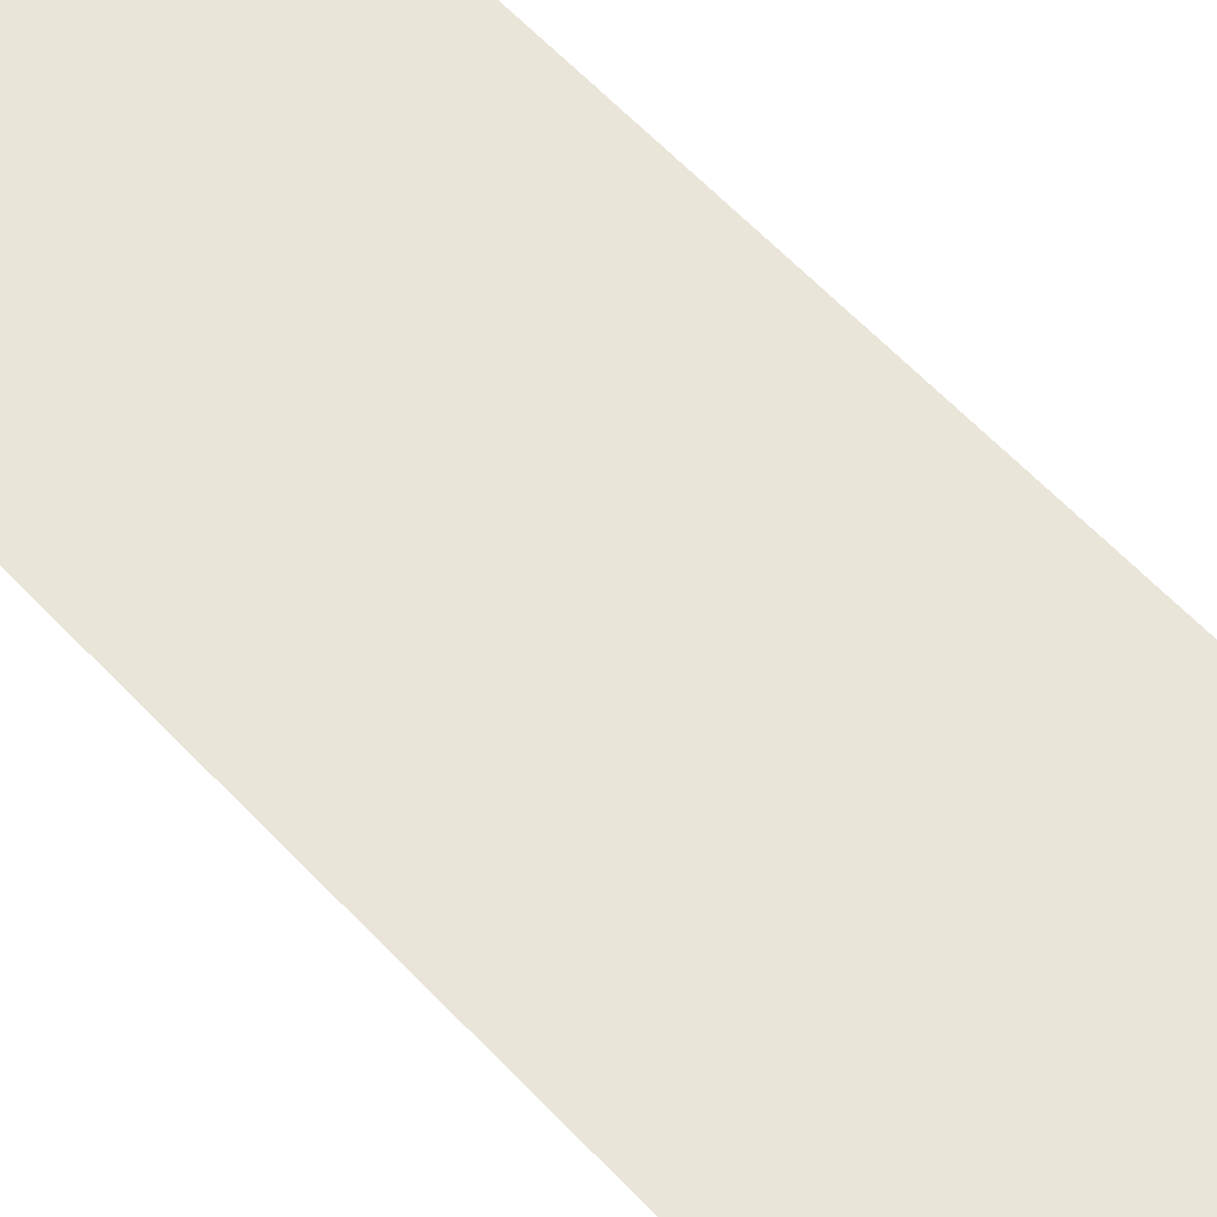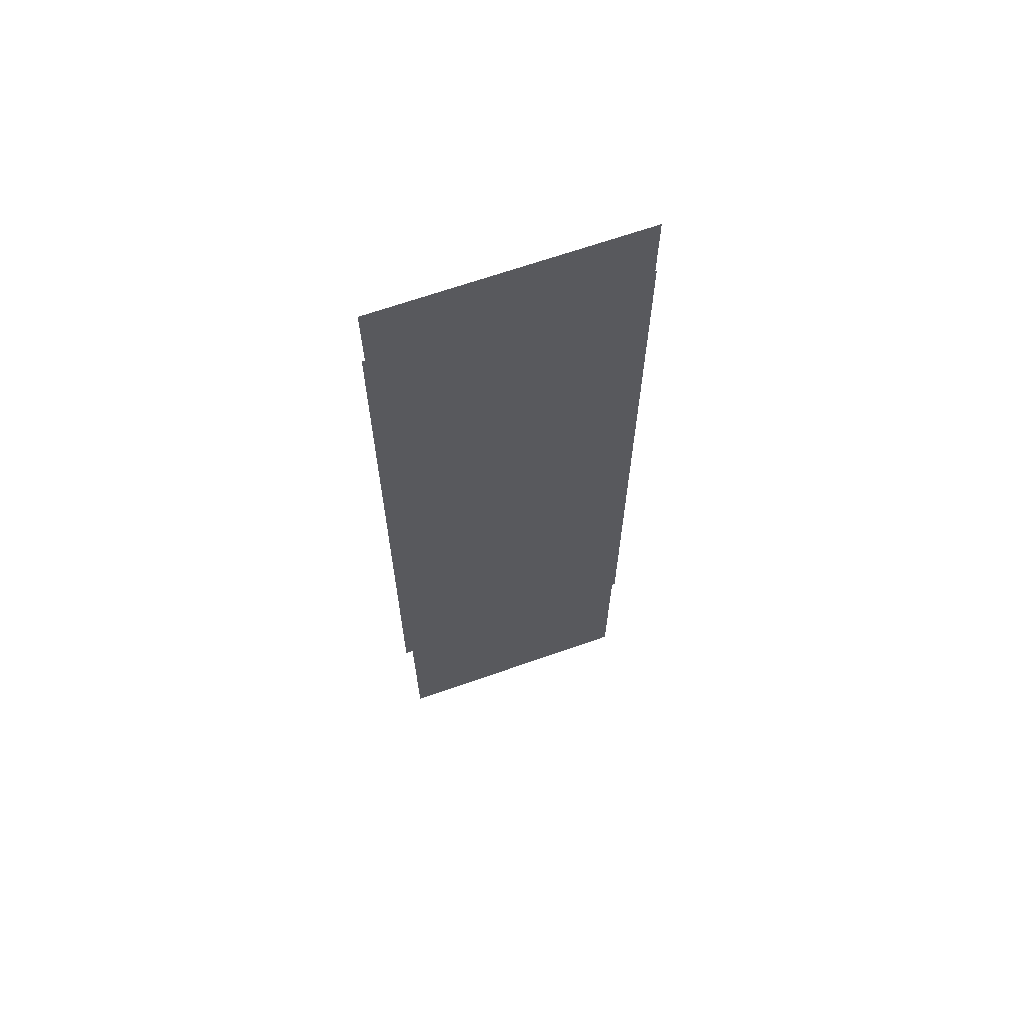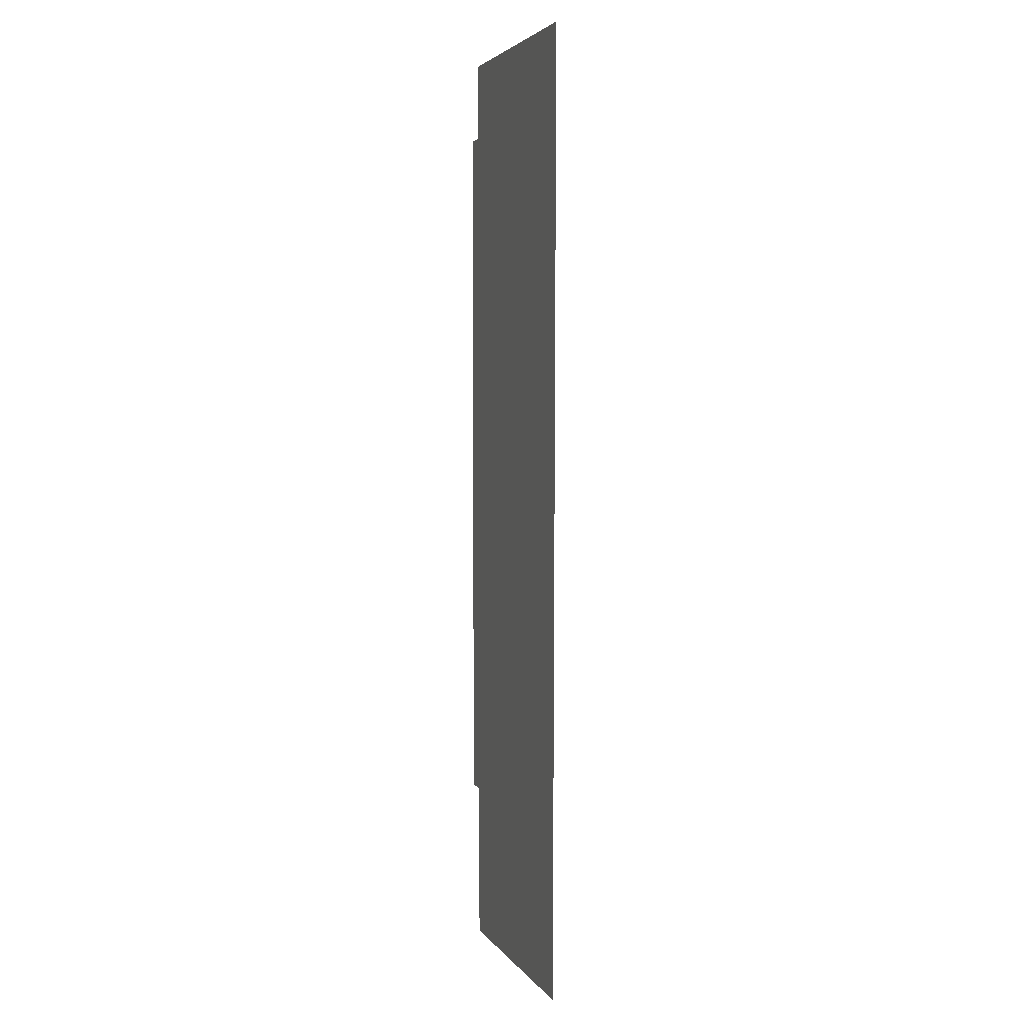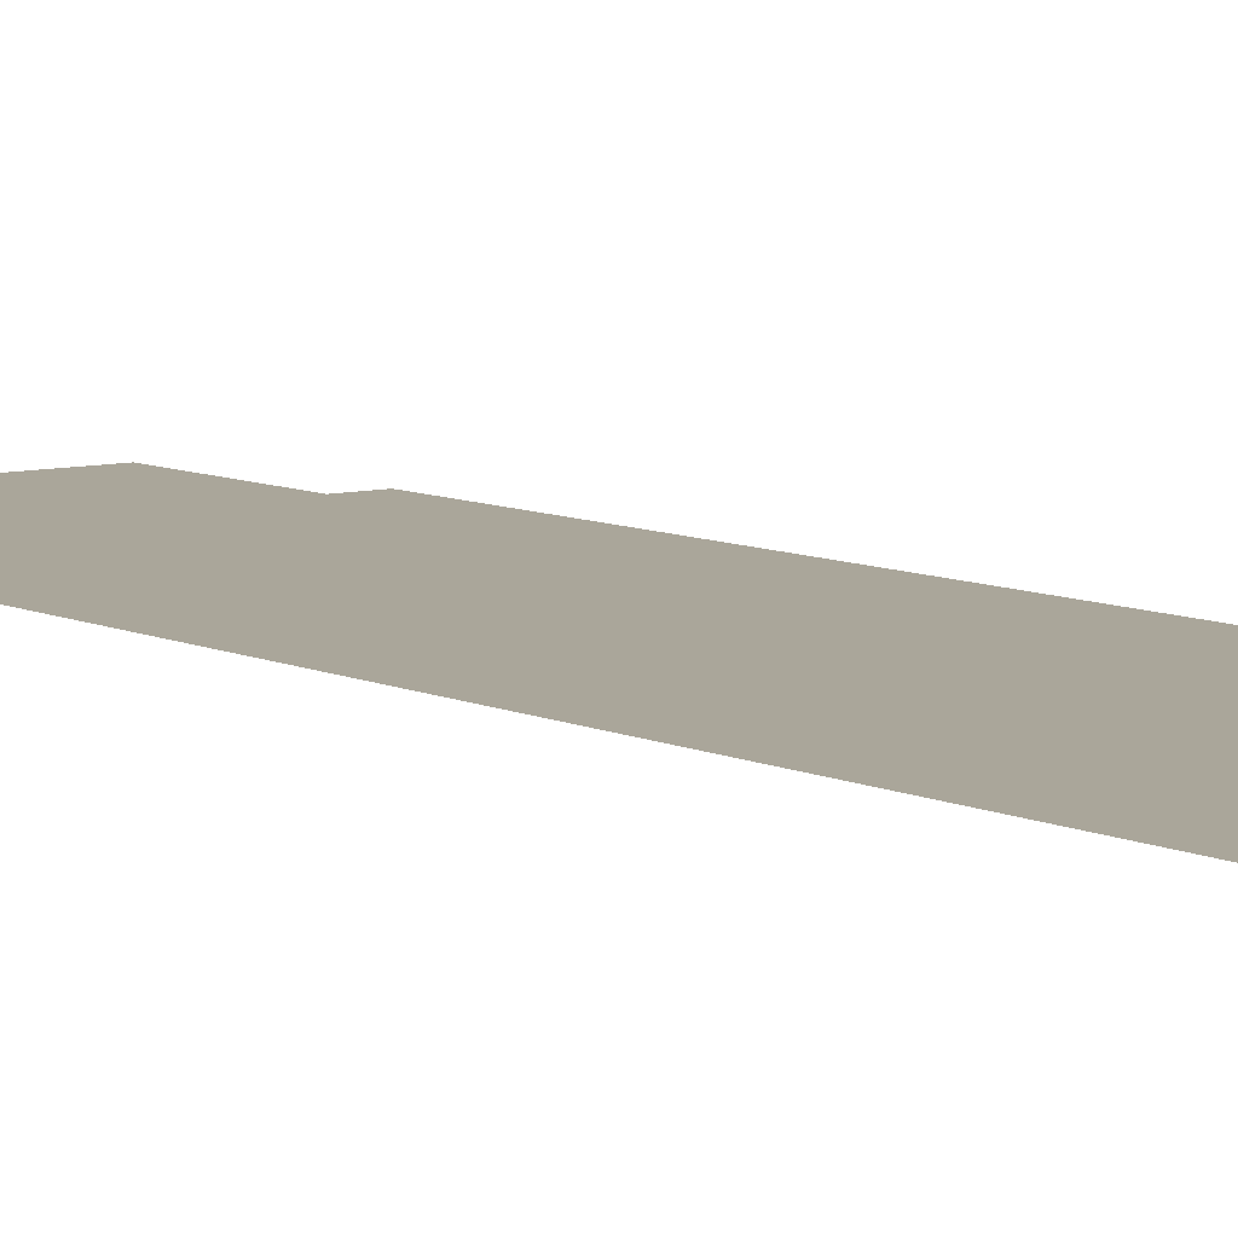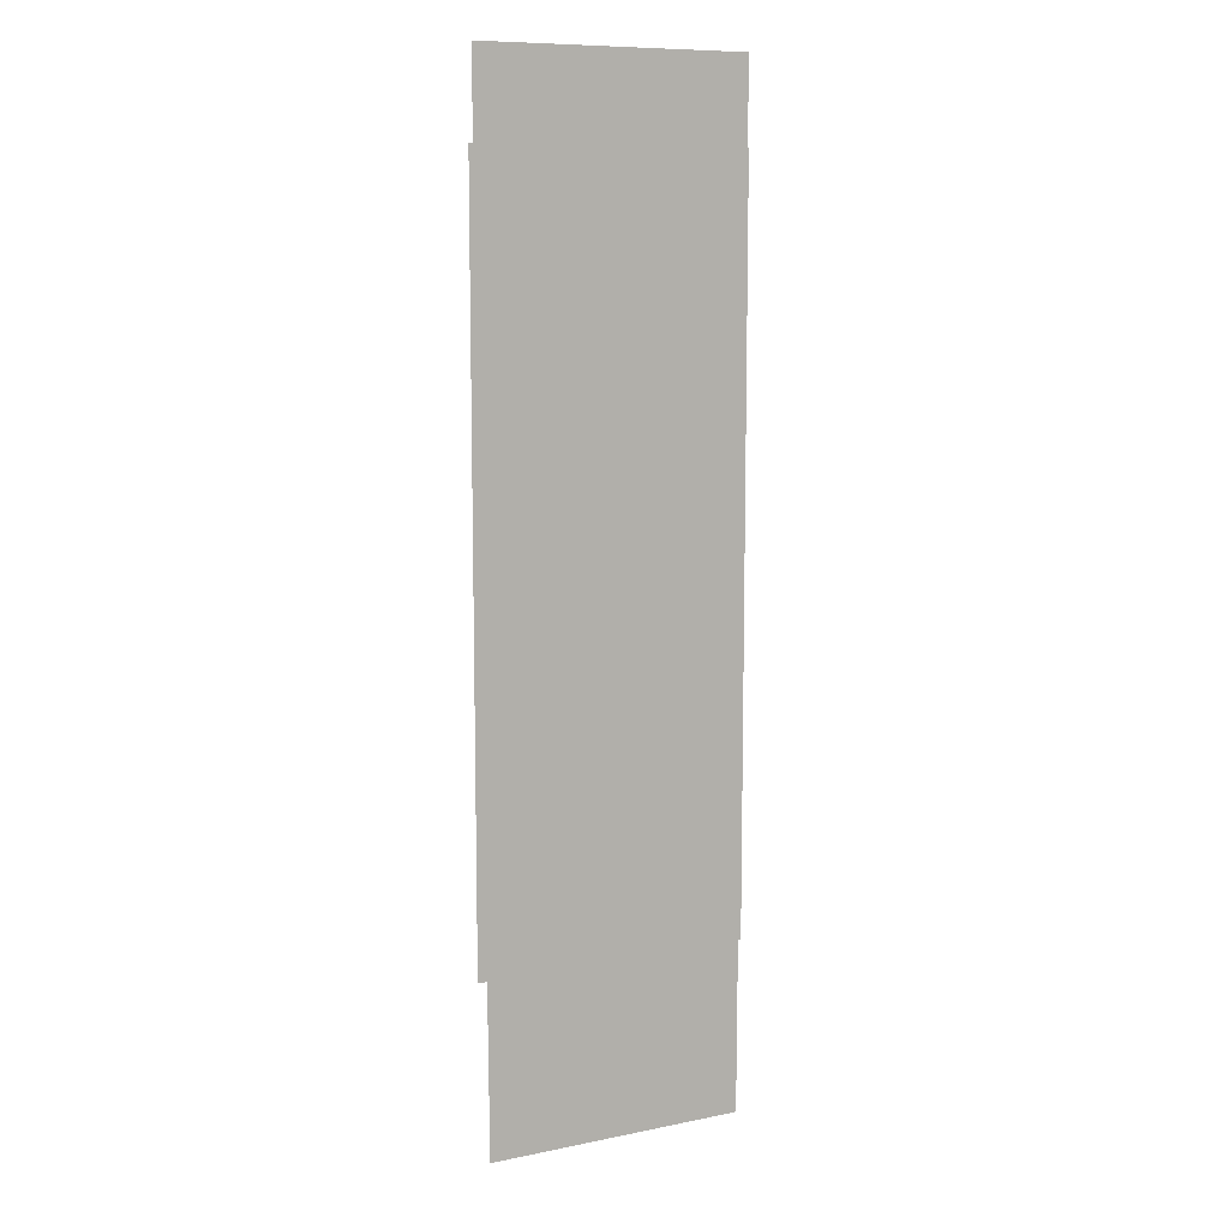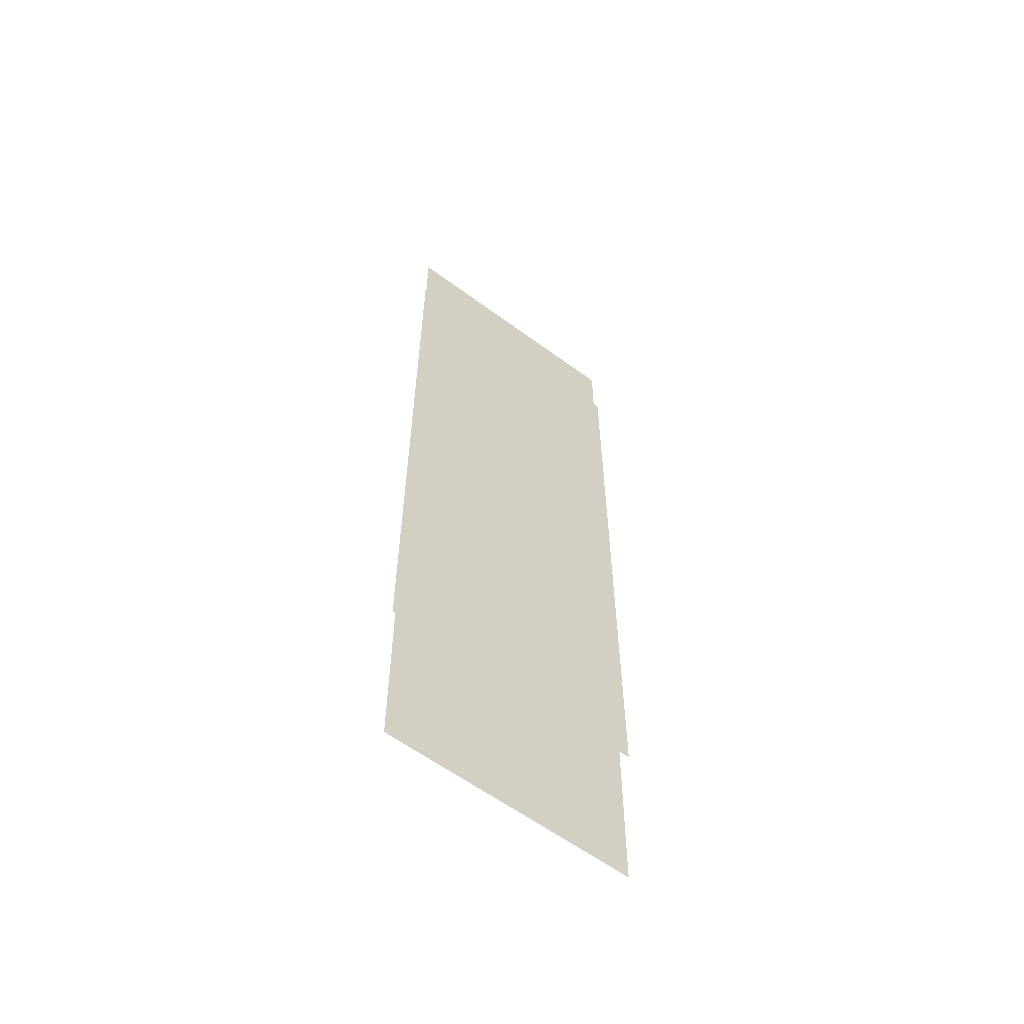
<metadata>
{"format":"obj","ext":"obj","renderer":"f3d","projection":"perspective","resolution":1024,"background":"white","views":[{"elev":58.6,"azim":-42.3,"up":"+Z"},{"elev":65.7,"azim":160.4,"up":"+Y"},{"elev":3.7,"azim":72.1,"up":"+Y"},{"elev":7.8,"azim":143.2,"up":"+Z"},{"elev":9.8,"azim":152.5,"up":"+Y"},{"elev":-60.0,"azim":-37.1,"up":"+Y"}]}
</metadata>
<code>
o Group11/mesh380/mesh380-geometry#mesh380-geometry
v -0.2531 0.7472 -0.2697
v -0.2531 -0.6248 -0.2697
v 0.2562 0.7472 -0.2697
v 0.2562 -0.6248 -0.2697
v -0.2417 -0.942 -0.2363
v -0.2415 -0.7901 -0.2788
v -0.2465 0.9016 -0.2406
v -0.2411 -0.942 -0.2788
v -0.246 0.9016 -0.2788
v 0.2528 0.7777 -0.2788
v 0.2408 -0.942 -0.2788
v 0.2536 0.9016 -0.2788
f 4 1 2
f 1 4 3
f 9 6 10 12
f 11 10 6 8
l 7 9
l 8 5

</code>
